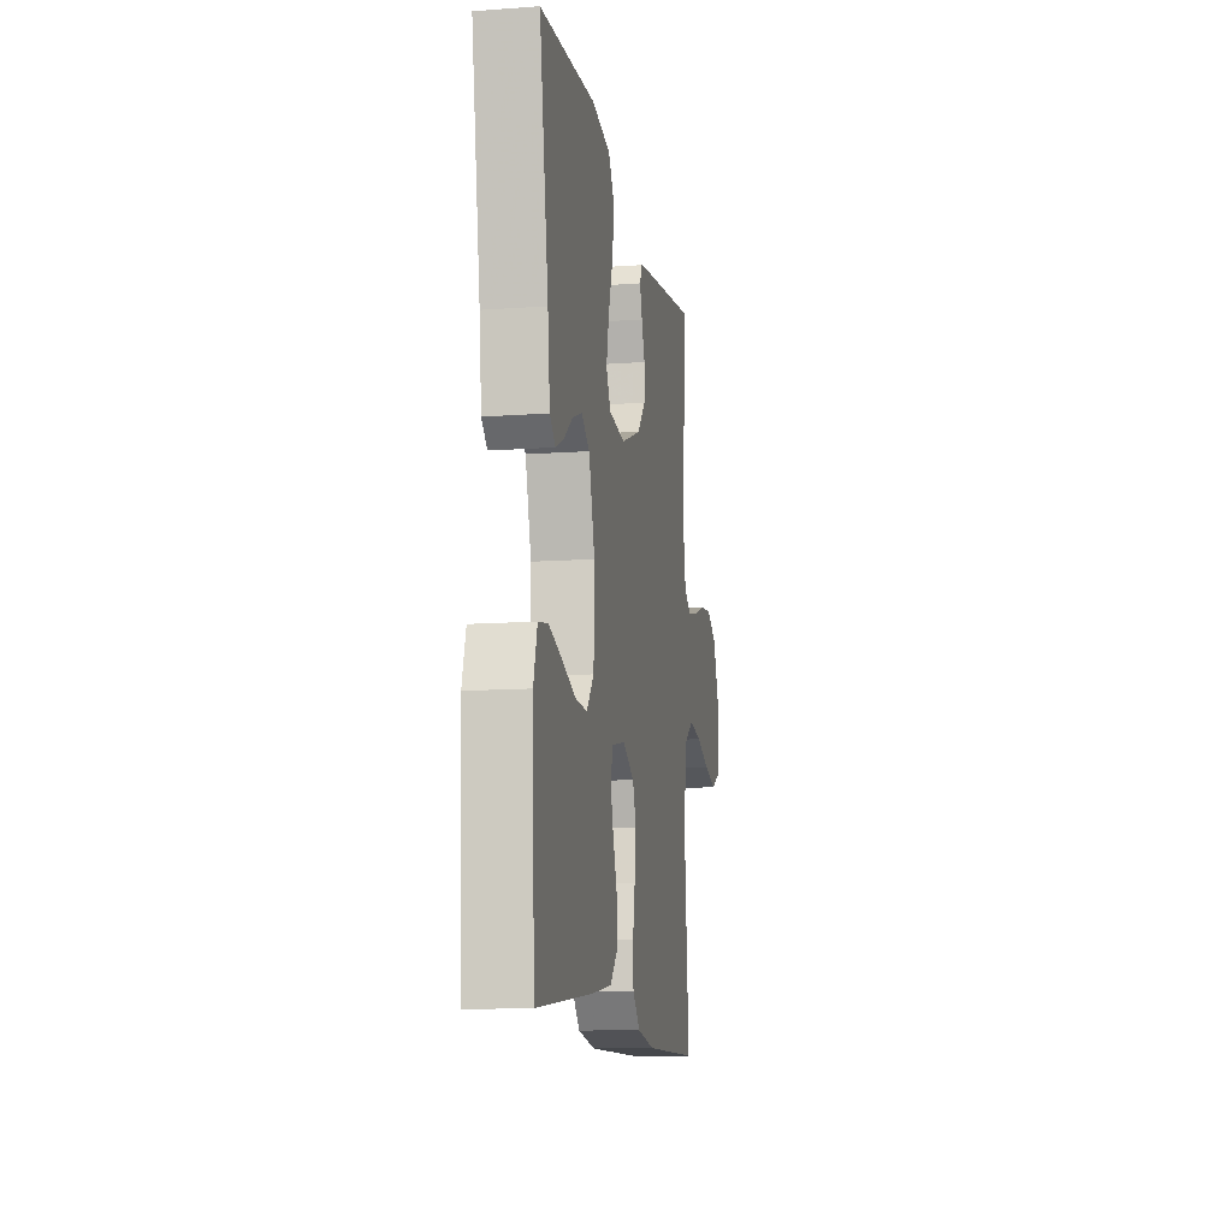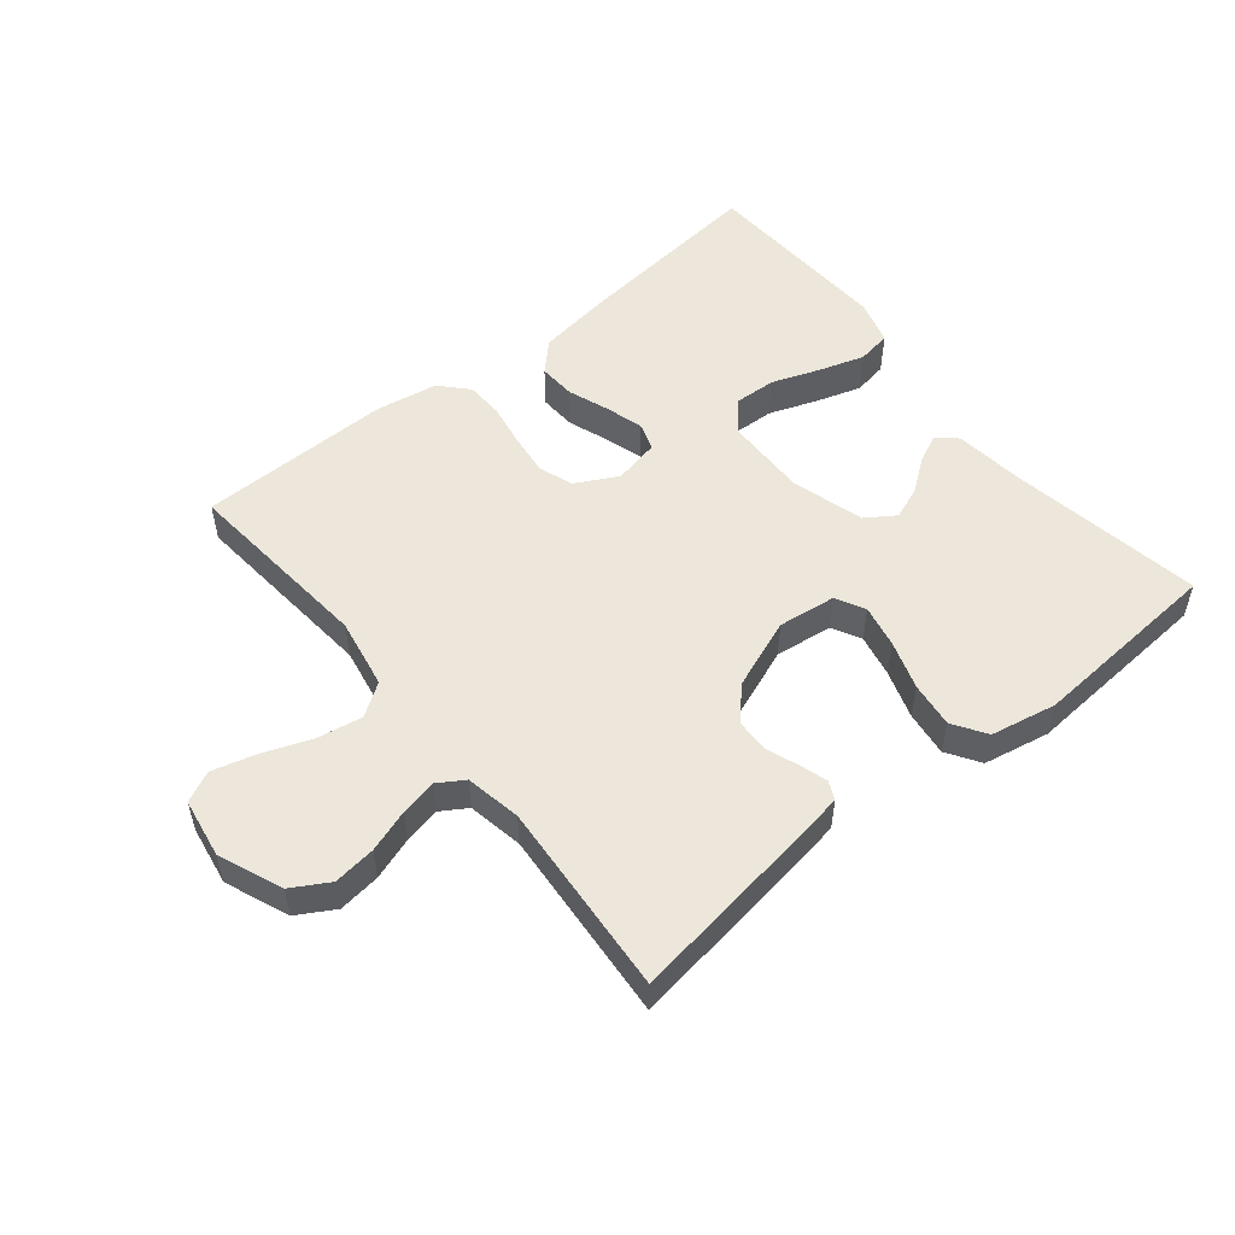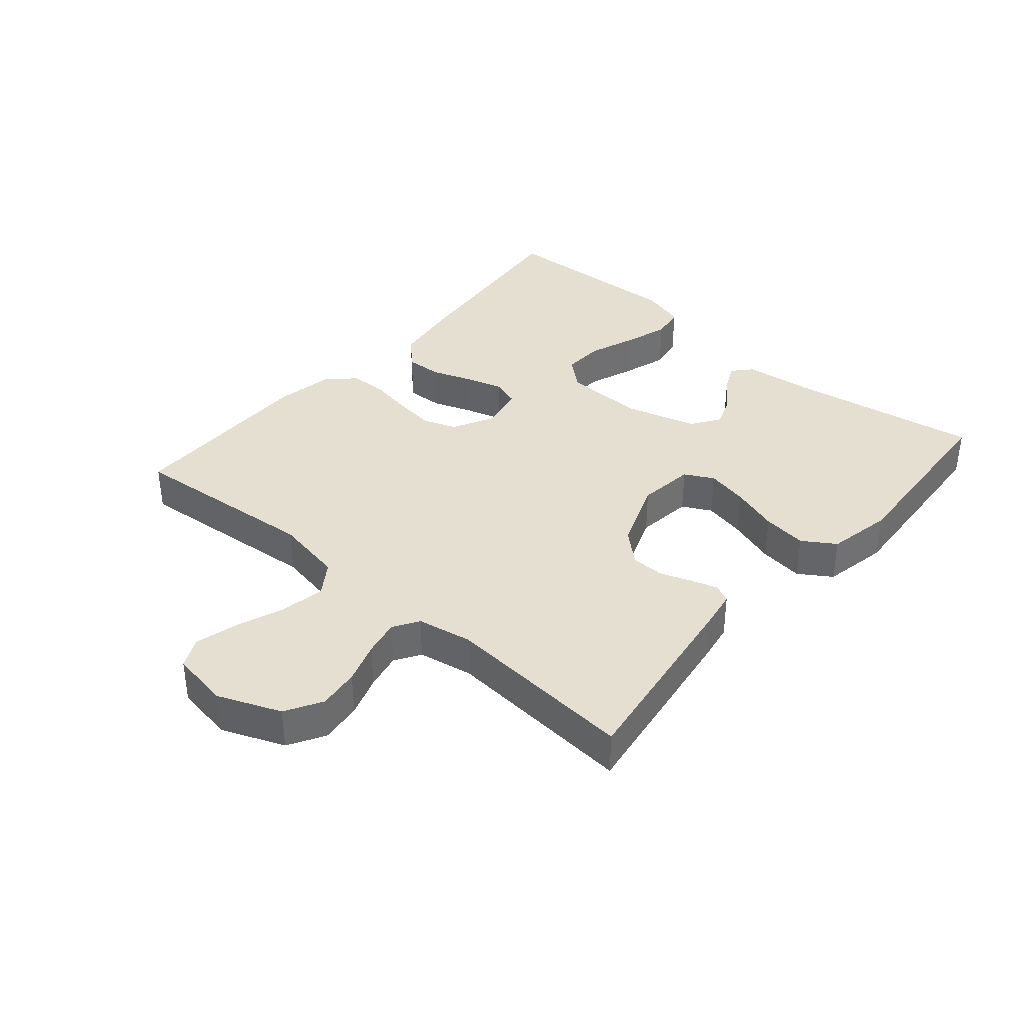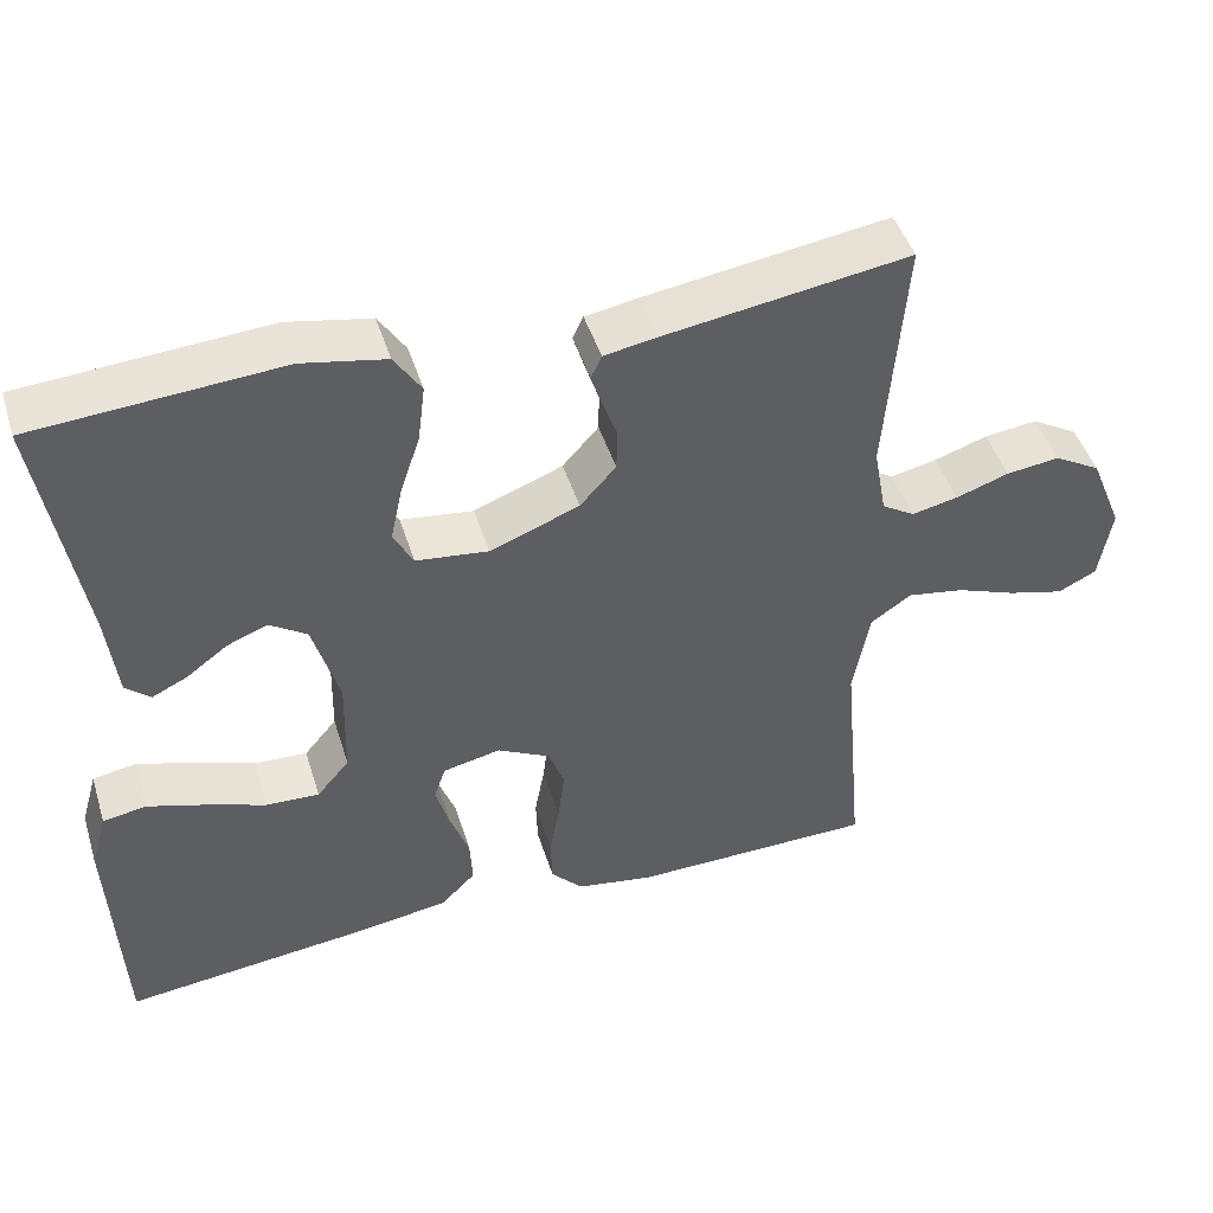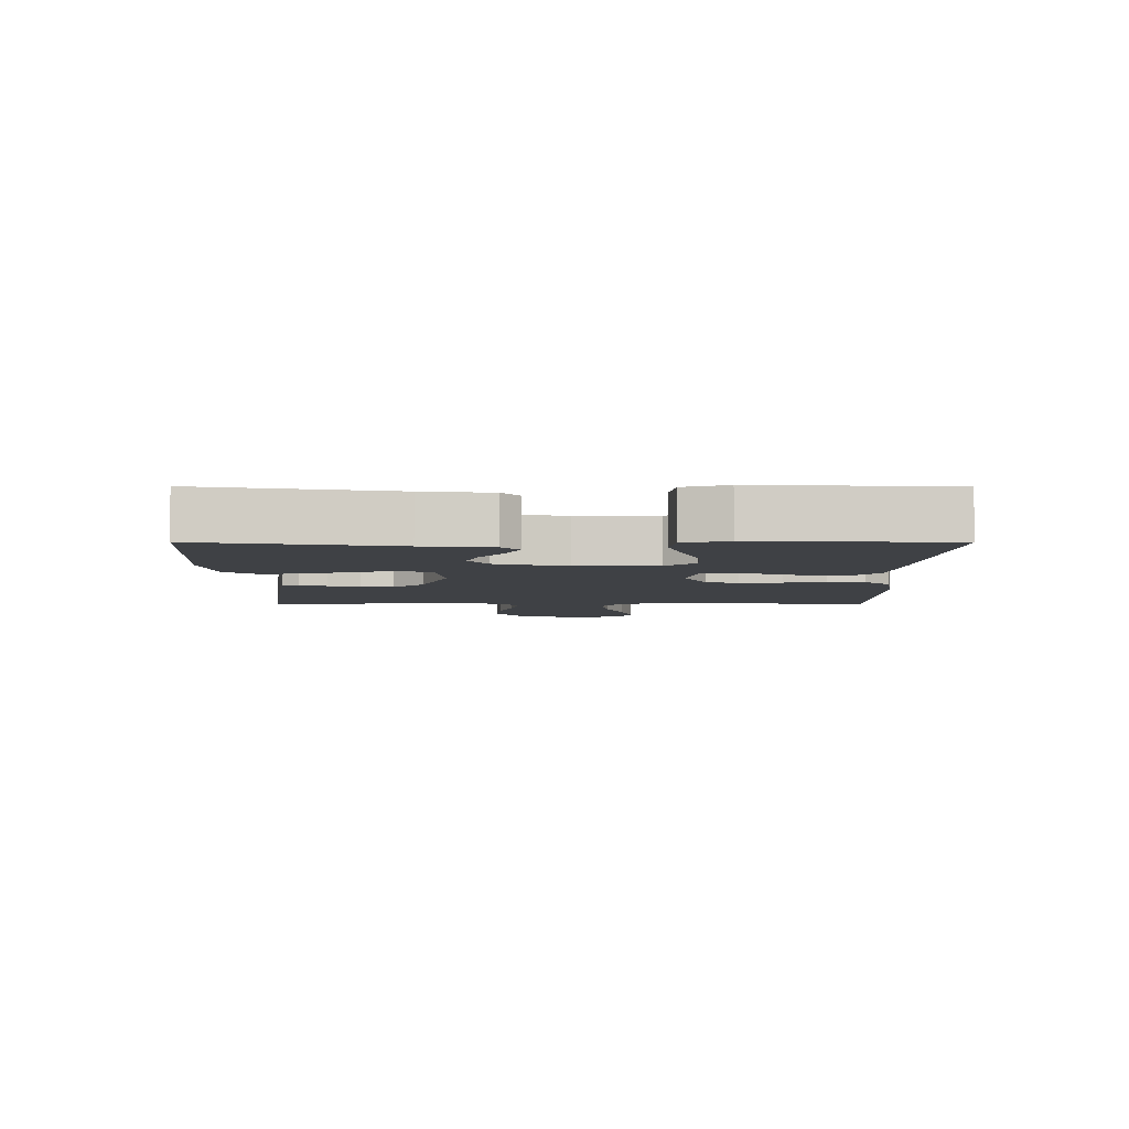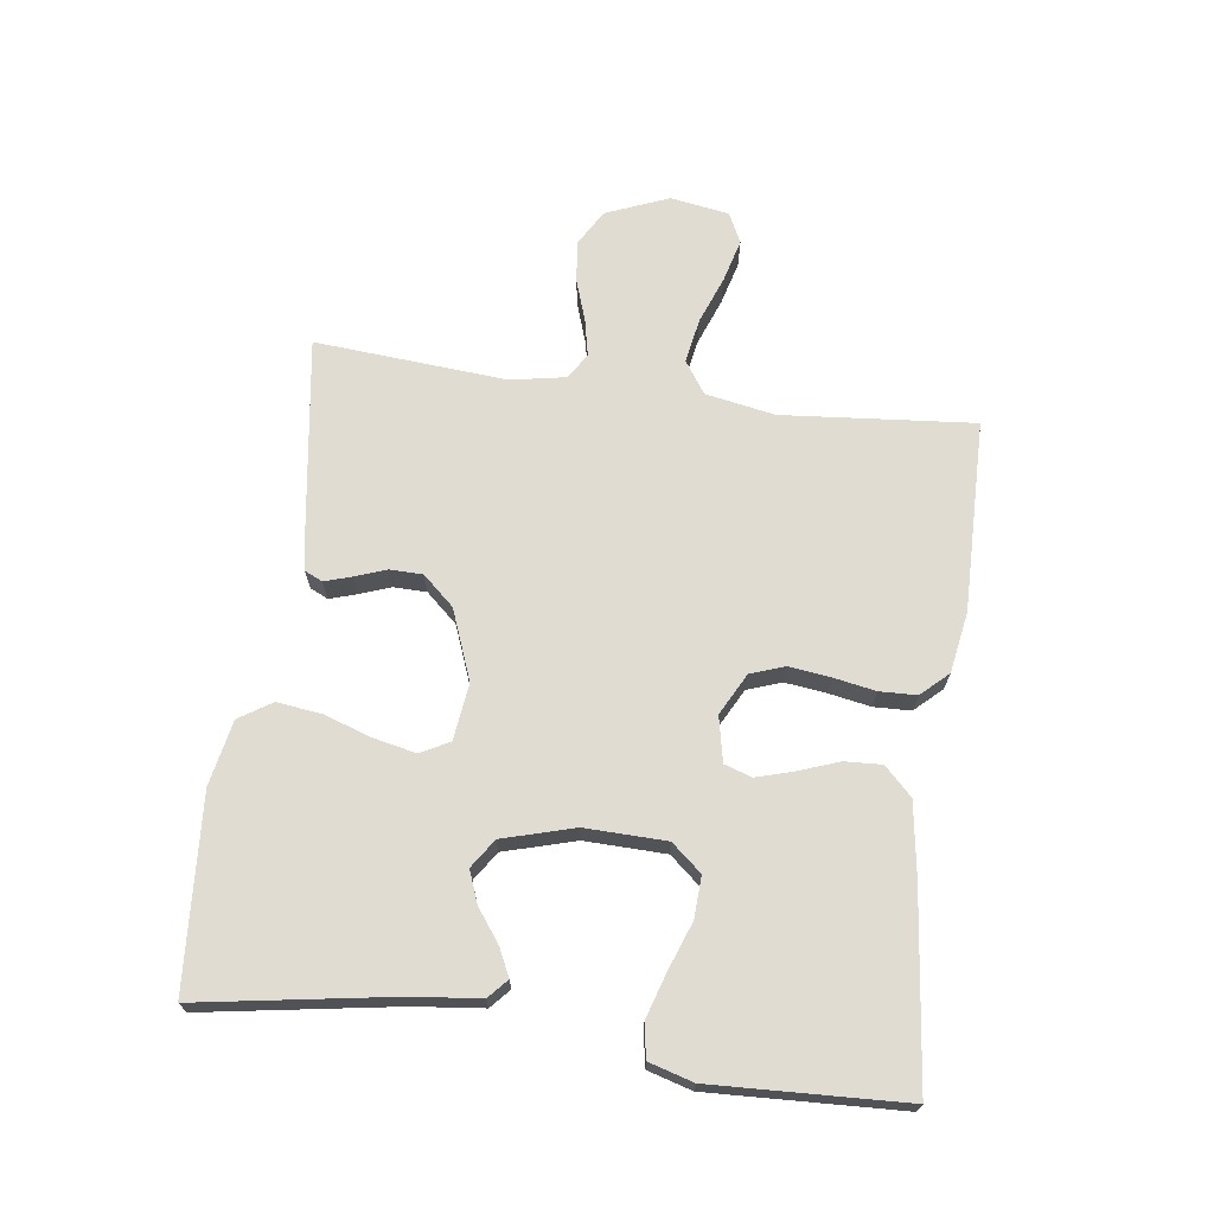
<metadata>
{"format":"obj","ext":"obj","renderer":"f3d","projection":"perspective","resolution":1024,"background":"white","views":[{"elev":-11.8,"azim":99.8,"up":"+Z"},{"elev":52.9,"azim":-39.1,"up":"+Y"},{"elev":37.4,"azim":-49.2,"up":"+Y"},{"elev":46.3,"azim":162.8,"up":"+Z"},{"elev":-5.5,"azim":89.9,"up":"+Y"},{"elev":69.2,"azim":97.7,"up":"+Y"}]}
</metadata>
<code>
v 0.5 0.07 0.5
v 0.451 0.07 0.2
v 0.439 0.07 0.092
v 0.409 0.07 0.065
v 0.365 0.07 0.086
v 0.315 0.07 0.123
v 0.265 0.07 0.142
v 0.22 0.07 0.112
v 0.188 0.07 0
v 0.191 0.07 -0.127
v 0.231 0.07 -0.174
v 0.296 0.07 -0.171
v 0.37 0.07 -0.144
v 0.44 0.07 -0.122
v 0.493 0.07 -0.131
v 0.513 0.07 -0.2
v 0.5 0.07 -0.5
v 0.2 0.07 -0.467
v 0.085 0.07 -0.45
v 0.042 0.07 -0.407
v 0.045 0.07 -0.349
v 0.068 0.07 -0.286
v 0.085 0.07 -0.228
v 0.071 0.07 -0.185
v 0 0.07 -0.17
v -0.065 0.07 -0.204
v -0.084 0.07 -0.257
v -0.076 0.07 -0.322
v -0.064 0.07 -0.388
v -0.066 0.07 -0.446
v -0.105 0.07 -0.488
v -0.2 0.07 -0.504
v -0.5 0.07 -0.5
v -0.473 0.07 -0.2
v -0.493 0.07 -0.091
v -0.543 0.07 -0.057
v -0.613 0.07 -0.069
v -0.687 0.07 -0.097
v -0.755 0.07 -0.115
v -0.802 0.07 -0.092
v -0.817 0.07 0
v -0.777 0.07 0.098
v -0.72 0.07 0.131
v -0.655 0.07 0.123
v -0.59 0.07 0.101
v -0.533 0.07 0.089
v -0.493 0.07 0.114
v -0.477 0.07 0.2
v -0.5 0.07 0.5
v -0.2 0.07 0.456
v -0.136 0.07 0.445
v -0.123 0.07 0.417
v -0.136 0.07 0.375
v -0.154 0.07 0.326
v -0.153 0.07 0.274
v -0.109 0.07 0.225
v 0 0.07 0.183
v 0.089 0.07 0.194
v 0.113 0.07 0.239
v 0.099 0.07 0.305
v 0.074 0.07 0.38
v 0.065 0.07 0.45
v 0.098 0.07 0.501
v 0.2 0.07 0.521
v 0.5 0 0.5
v 0.451 0 0.2
v 0.439 0 0.092
v 0.409 0 0.065
v 0.365 0 0.086
v 0.315 0 0.123
v 0.265 0 0.142
v 0.22 0 0.112
v 0.188 0 0
v 0.191 0 -0.127
v 0.231 0 -0.174
v 0.296 0 -0.171
v 0.37 0 -0.144
v 0.44 0 -0.122
v 0.493 0 -0.131
v 0.513 0 -0.2
v 0.5 0 -0.5
v 0.2 0 -0.467
v 0.085 0 -0.45
v 0.042 0 -0.407
v 0.045 0 -0.349
v 0.068 0 -0.286
v 0.085 0 -0.228
v 0.071 0 -0.185
v 0 0 -0.17
v -0.065 0 -0.204
v -0.084 0 -0.257
v -0.076 0 -0.322
v -0.064 0 -0.388
v -0.066 0 -0.446
v -0.105 0 -0.488
v -0.2 0 -0.504
v -0.5 0 -0.5
v -0.473 0 -0.2
v -0.493 0 -0.091
v -0.543 0 -0.057
v -0.613 0 -0.069
v -0.687 0 -0.097
v -0.755 0 -0.115
v -0.802 0 -0.092
v -0.817 0 0
v -0.777 0 0.098
v -0.72 0 0.131
v -0.655 0 0.123
v -0.59 0 0.101
v -0.533 0 0.089
v -0.493 0 0.114
v -0.477 0 0.2
v -0.5 0 0.5
v -0.2 0 0.456
v -0.136 0 0.445
v -0.123 0 0.417
v -0.136 0 0.375
v -0.154 0 0.326
v -0.153 0 0.274
v -0.109 0 0.225
v 0 0 0.183
v 0.089 0 0.194
v 0.113 0 0.239
v 0.099 0 0.305
v 0.074 0 0.38
v 0.065 0 0.45
v 0.098 0 0.501
v 0.2 0 0.521
f 63 64 1 2
f 60 61 62 63
f 59 60 63 2
f 58 59 2 3
f 51 52 53 54
f 49 50 51 54
f 48 49 54 55
f 47 48 55 56
f 42 43 44 45
f 42 45 46
f 41 42 46
f 40 41 46
f 37 38 39 40
f 36 37 40 46
f 35 36 46 47
f 31 32 33 34
f 28 29 30 31
f 27 28 31 34
f 26 27 34 35
f 19 20 21 22
f 19 22 23
f 18 19 23
f 17 18 23 24
f 12 13 14 15
f 12 15 16 17
f 3 4 5 6
f 3 6 7
f 58 3 7
f 57 58 7 8
f 35 47 56 57
f 25 26 35 57
f 24 25 57 8
f 11 12 17 24
f 10 11 24
f 9 10 24
f 8 9 24
f 66 65 128 127
f 127 126 125 124
f 66 127 124 123
f 67 66 123 122
f 118 117 116 115
f 118 115 114 113
f 119 118 113 112
f 120 119 112 111
f 109 108 107 106
f 110 109 106
f 110 106 105
f 110 105 104
f 104 103 102 101
f 110 104 101 100
f 111 110 100 99
f 98 97 96 95
f 95 94 93 92
f 98 95 92 91
f 99 98 91 90
f 86 85 84 83
f 87 86 83
f 87 83 82
f 88 87 82 81
f 79 78 77 76
f 81 80 79 76
f 70 69 68 67
f 71 70 67
f 71 67 122
f 72 71 122 121
f 121 120 111 99
f 121 99 90 89
f 72 121 89 88
f 88 81 76 75
f 88 75 74
f 88 74 73
f 88 73 72
f 1 65 66 2
f 2 66 67 3
f 3 67 68 4
f 4 68 69 5
f 5 69 70 6
f 6 70 71 7
f 7 71 72 8
f 8 72 73 9
f 9 73 74 10
f 10 74 75 11
f 11 75 76 12
f 12 76 77 13
f 13 77 78 14
f 14 78 79 15
f 15 79 80 16
f 16 80 81 17
f 17 81 82 18
f 18 82 83 19
f 19 83 84 20
f 20 84 85 21
f 21 85 86 22
f 22 86 87 23
f 23 87 88 24
f 24 88 89 25
f 25 89 90 26
f 26 90 91 27
f 27 91 92 28
f 28 92 93 29
f 29 93 94 30
f 30 94 95 31
f 31 95 96 32
f 32 96 97 33
f 33 97 98 34
f 34 98 99 35
f 35 99 100 36
f 36 100 101 37
f 37 101 102 38
f 38 102 103 39
f 39 103 104 40
f 40 104 105 41
f 41 105 106 42
f 42 106 107 43
f 43 107 108 44
f 44 108 109 45
f 45 109 110 46
f 46 110 111 47
f 47 111 112 48
f 48 112 113 49
f 49 113 114 50
f 50 114 115 51
f 51 115 116 52
f 52 116 117 53
f 53 117 118 54
f 54 118 119 55
f 55 119 120 56
f 56 120 121 57
f 57 121 122 58
f 58 122 123 59
f 59 123 124 60
f 60 124 125 61
f 61 125 126 62
f 62 126 127 63
f 63 127 128 64
f 64 128 65 1

</code>
